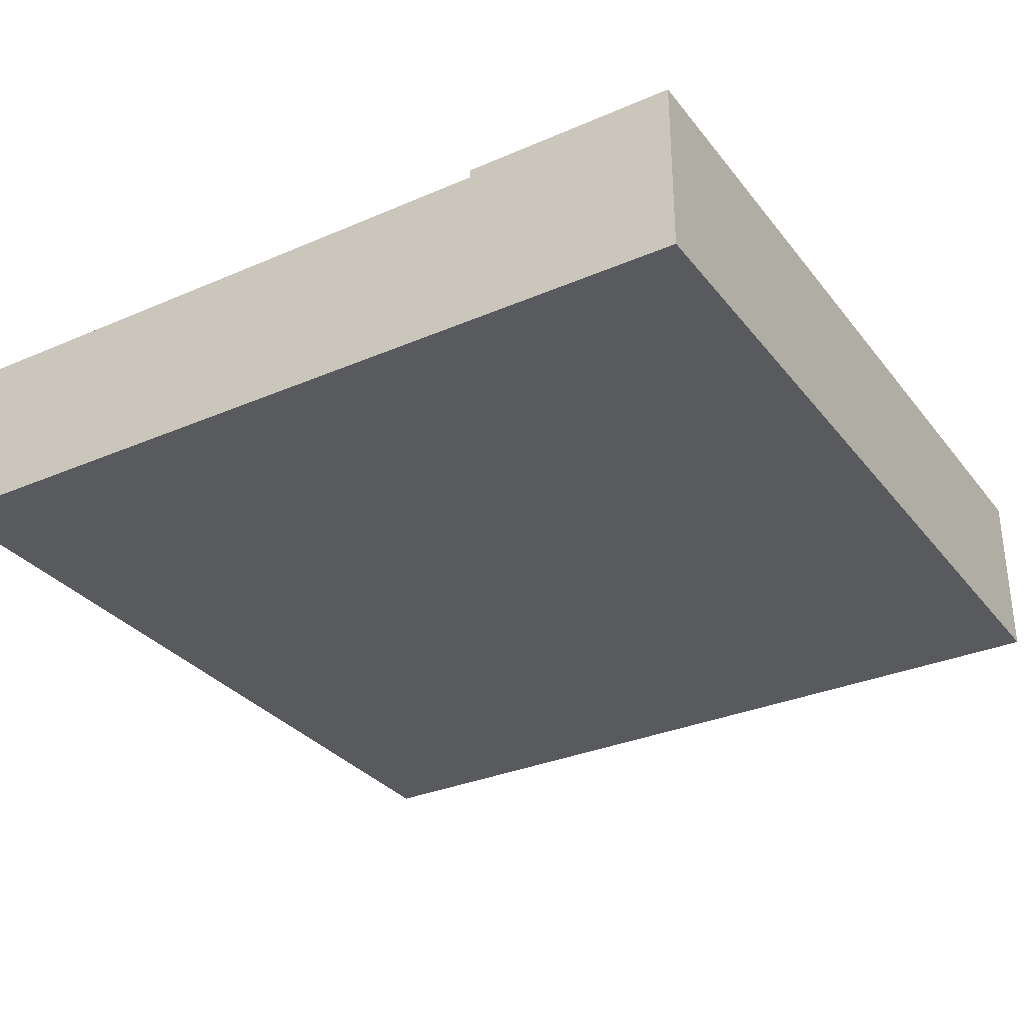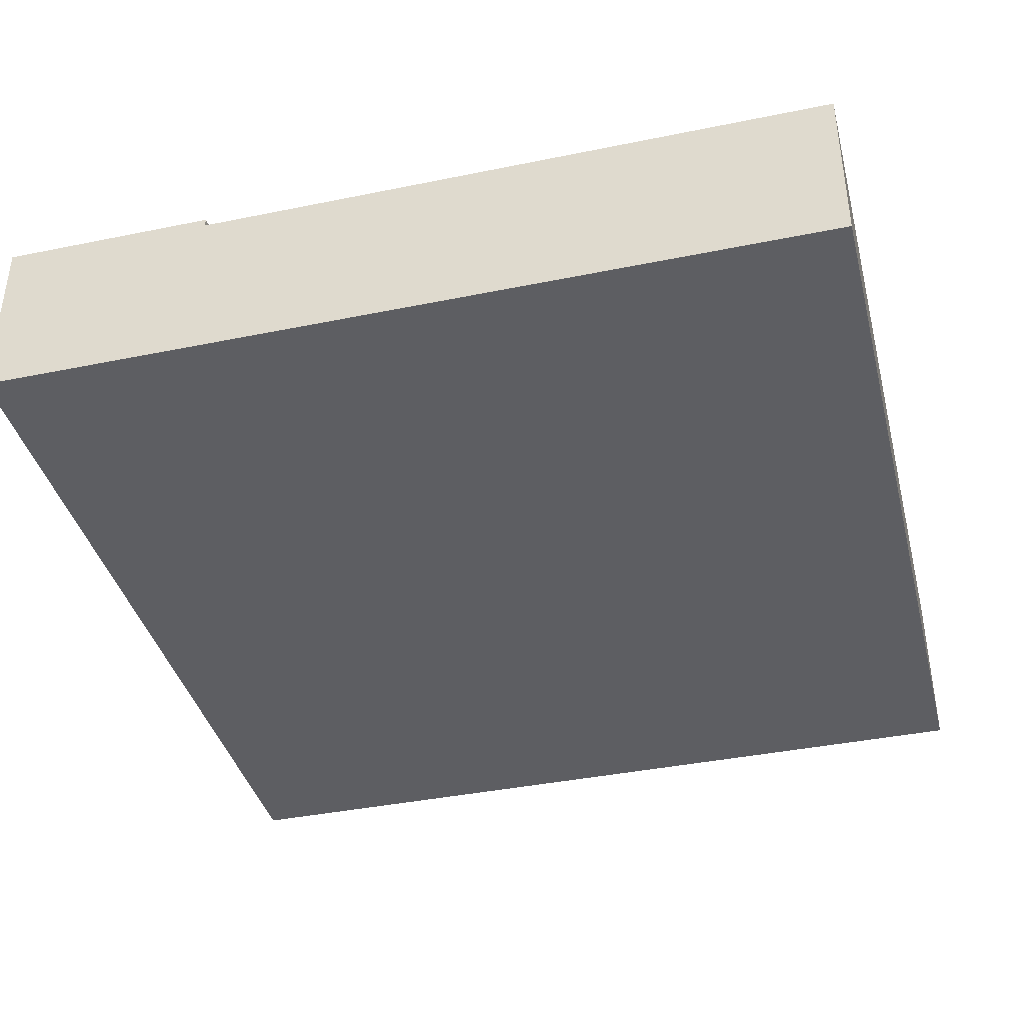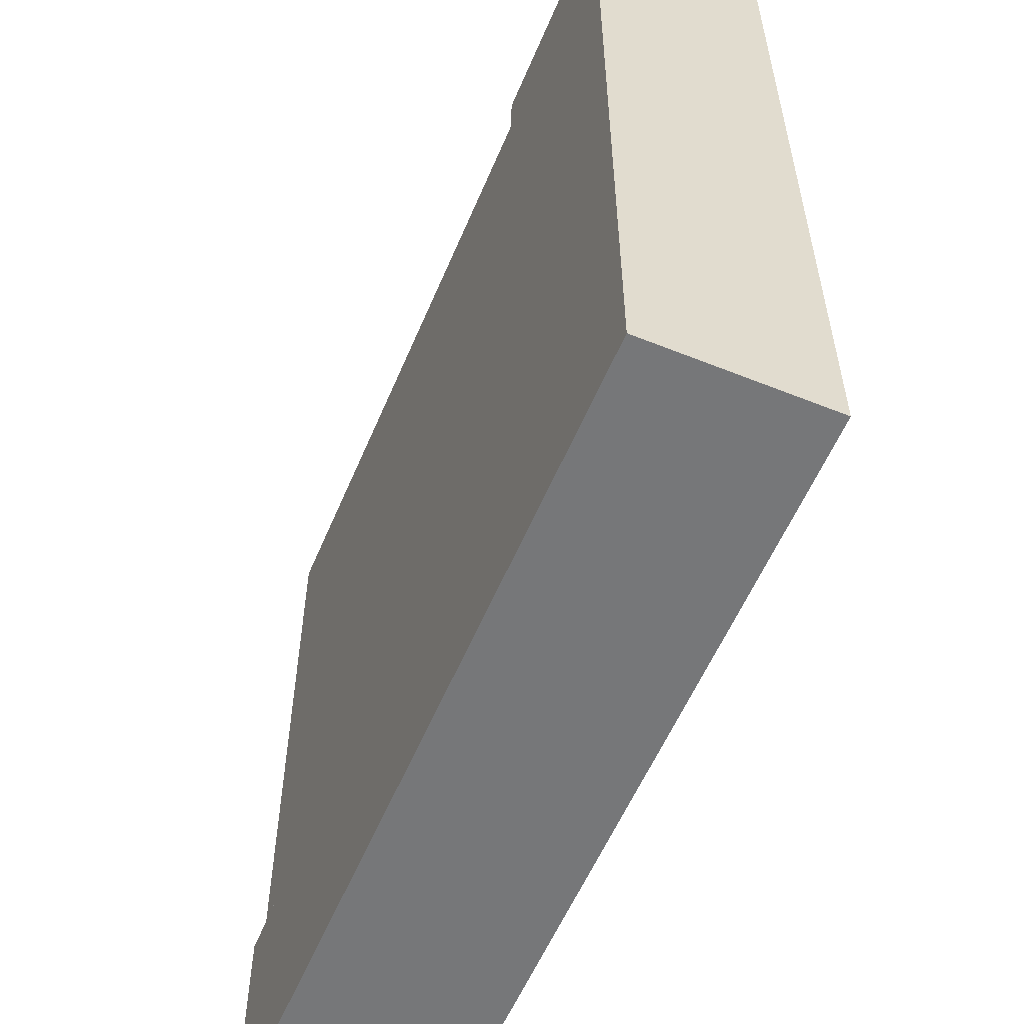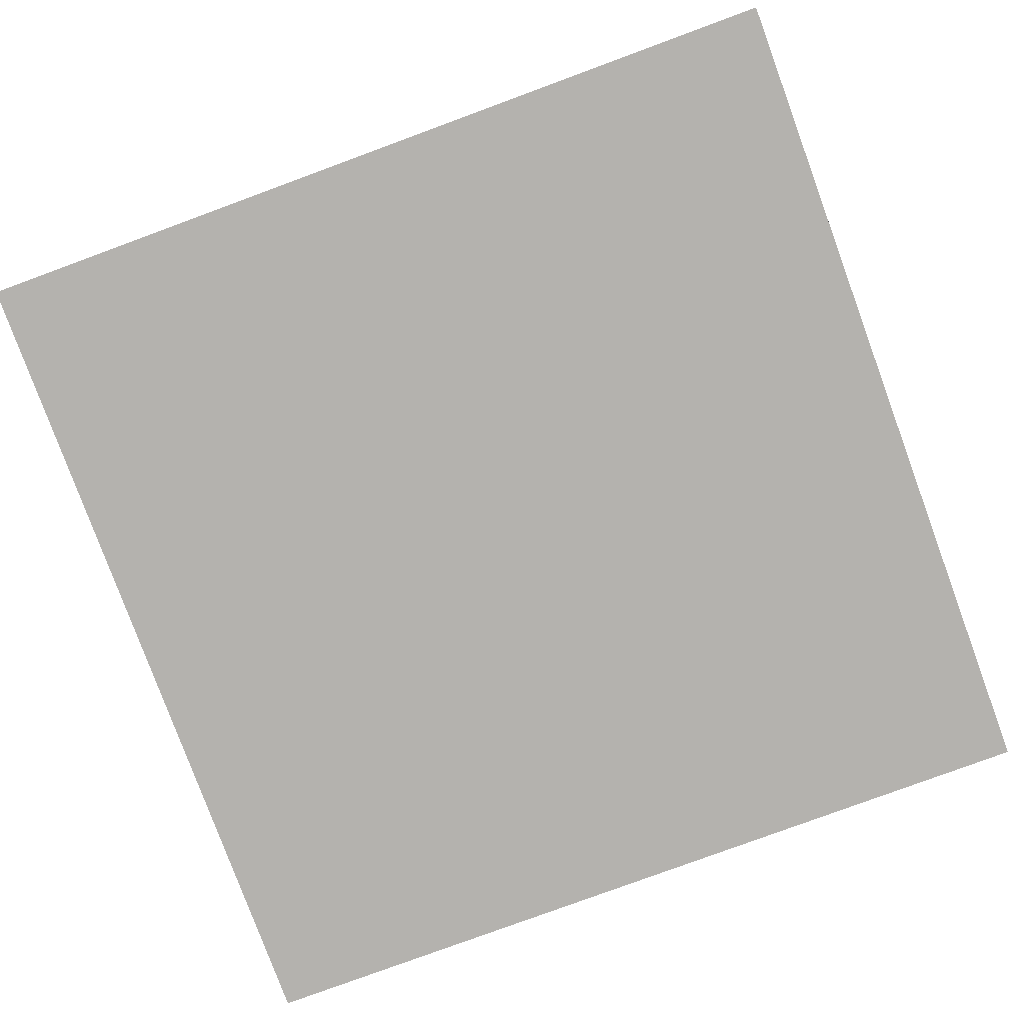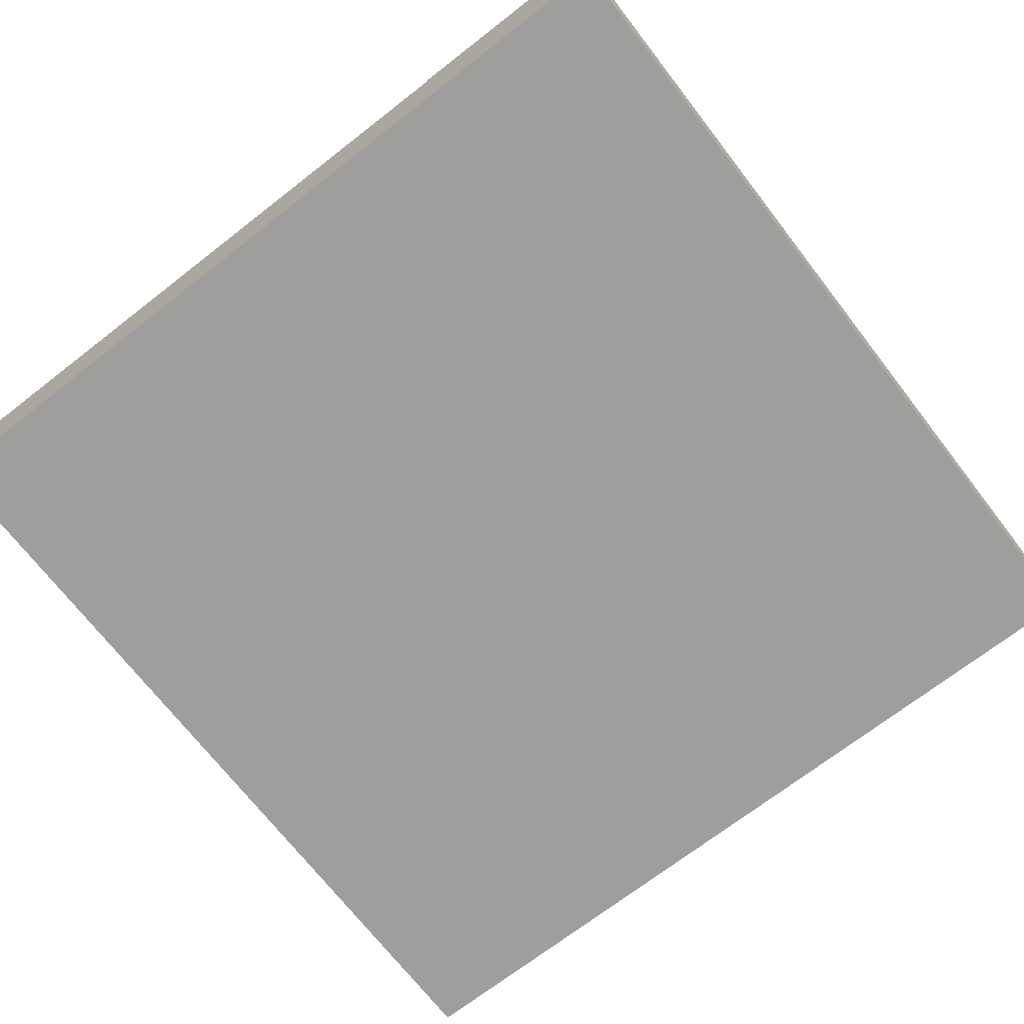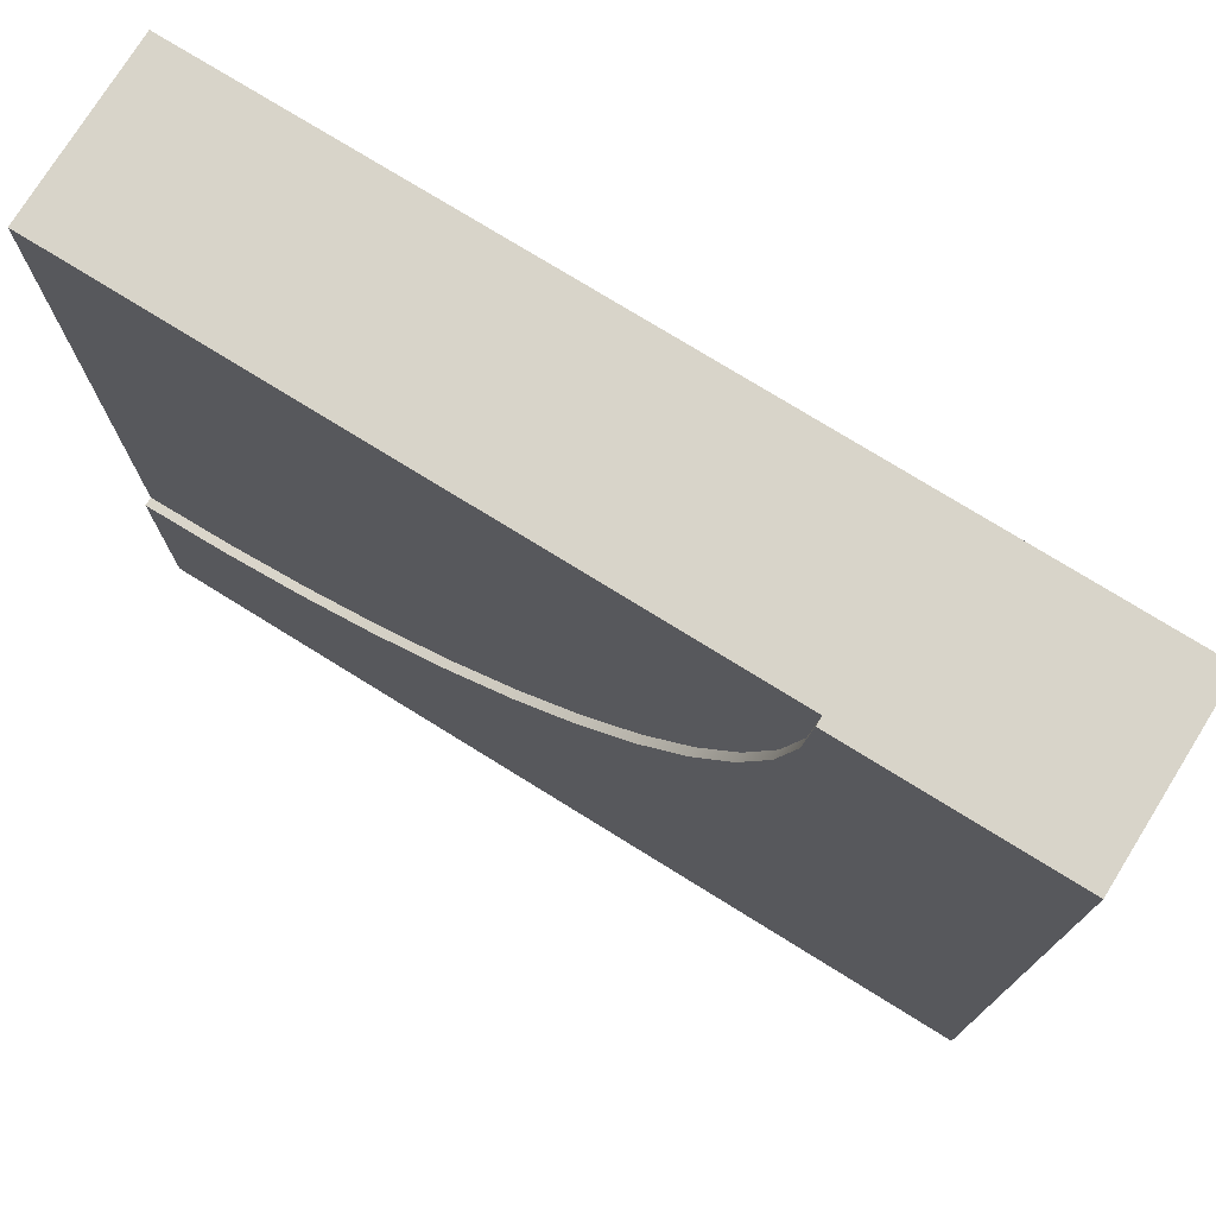
<metadata>
{"format":"obj","ext":"obj","renderer":"f3d","projection":"perspective","resolution":1024,"background":"white","views":[{"elev":-31.7,"azim":121.4,"up":"+Y"},{"elev":-39.3,"azim":14.3,"up":"+Y"},{"elev":-57.1,"azim":-112.7,"up":"+Z"},{"elev":-79.8,"azim":20.2,"up":"+Y"},{"elev":-71.1,"azim":127.8,"up":"+Y"},{"elev":75.6,"azim":-148.2,"up":"+Z"}]}
</metadata>
<code>
o Mesh1_Group1_Model.174
v 0.75 0.6 0
v 0.7692 0.6 -0.2937
v 0.7692 0.63 -0.2937
v 0.75 0.63 0
v 3 0.6 0
v 3 0.6 -2.25
v 2.706 0.6 -2.231
v 2.418 0.6 -2.173
v 2.139 0.6 -2.079
v 1.875 0.6 -1.949
v 1.63 0.6 -1.785
v 1.409 0.6 -1.591
v 1.215 0.6 -1.37
v 1.051 0.6 -1.125
v 0.9213 0.6 -0.861
v 0.8267 0.6 -0.5823
v 3 0.3 -0
v 3 0.3 -2.25
v 0.75 0.3 0
v 0 0.63 0
v 0 0 -0
v 3 0 -0
v 0.8267 0.63 -0.5823
v 0.9213 0.63 -0.861
v 1.051 0.63 -1.125
v 1.215 0.63 -1.37
v 1.409 0.63 -1.591
v 1.63 0.63 -1.785
v 1.875 0.63 -1.949
v 2.139 0.63 -2.079
v 2.418 0.63 -2.173
v 2.706 0.63 -2.231
v 3 0.63 -2.25
v 3 0.63 -3
v 0 0.63 -3
v 3 0 -3
v 0 0 -3
f 19 1 20 21
f 26 27 35
f 16 15 24 23
f 15 14 25 24
f 14 13 26 25
f 13 12 27 26
f 12 11 28 27
f 11 10 29 28
f 10 9 30 29
f 9 8 31 30
f 8 7 32 31
f 7 6 33 32
f 18 36 34 6
f 34 36 37 35
f 37 21 20 35
f 19 22 17
f 2 16 23 3
f 20 1 4
f 21 22 19
f 30 34 35
f 3 20 4
f 32 33 34
f 23 20 3
f 31 32 34
f 24 20 23
f 30 31 34
f 35 20 24
f 29 30 35
f 35 24 25
f 28 29 35
f 35 25 26
f 27 28 35
f 34 33 6
f 18 22 36
f 37 36 22 21
f 18 17 22
f 1 2 3 4
f 5 17 18 6
f 5 11 12
f 1 19 17 5
f 2 1 5
f 5 16 2
f 5 14 15
f 5 12 13
f 5 10 11
f 5 8 9
f 5 6 7
f 15 16 5
f 5 13 14
f 5 9 10
f 8 5 7

</code>
